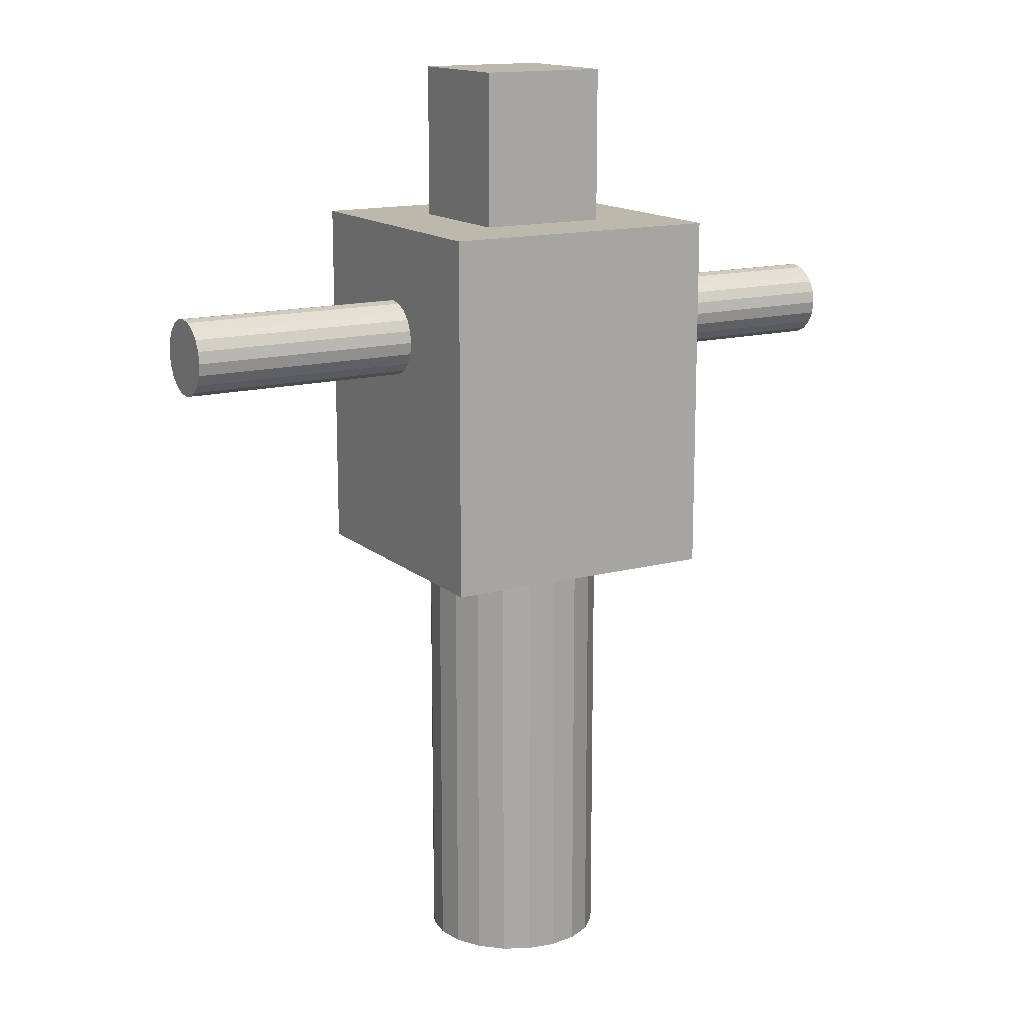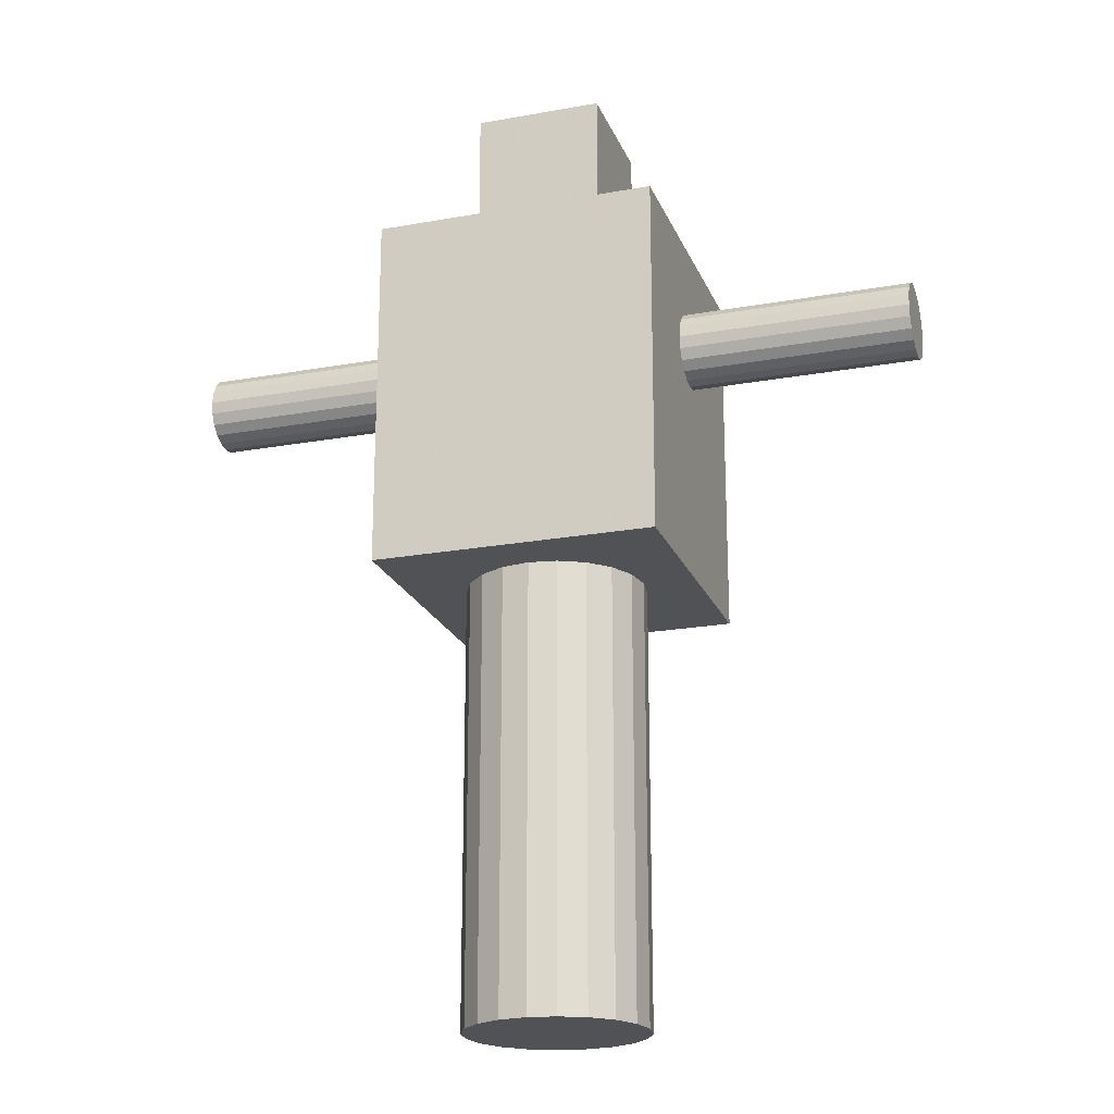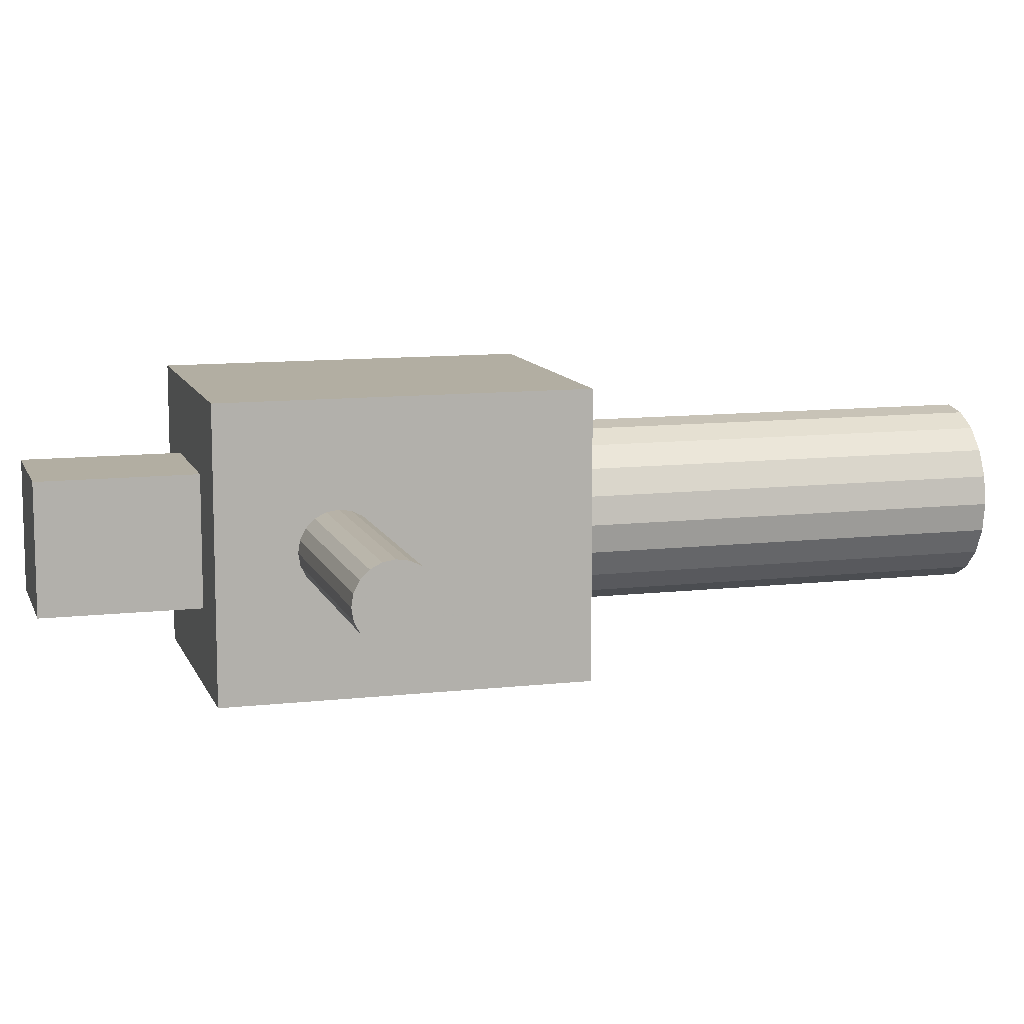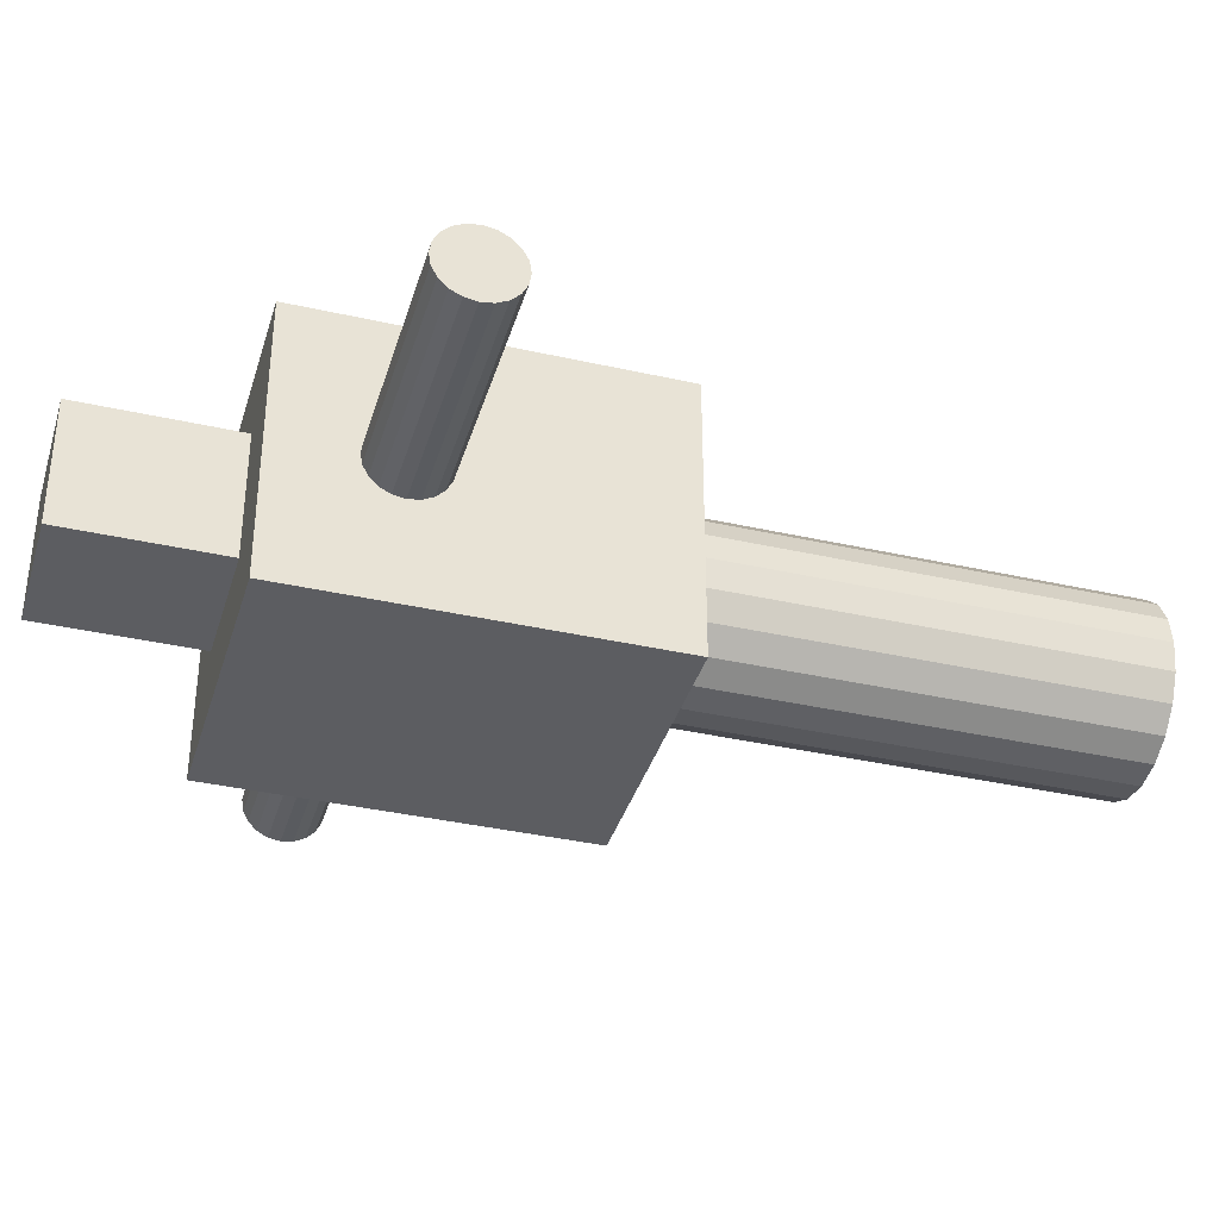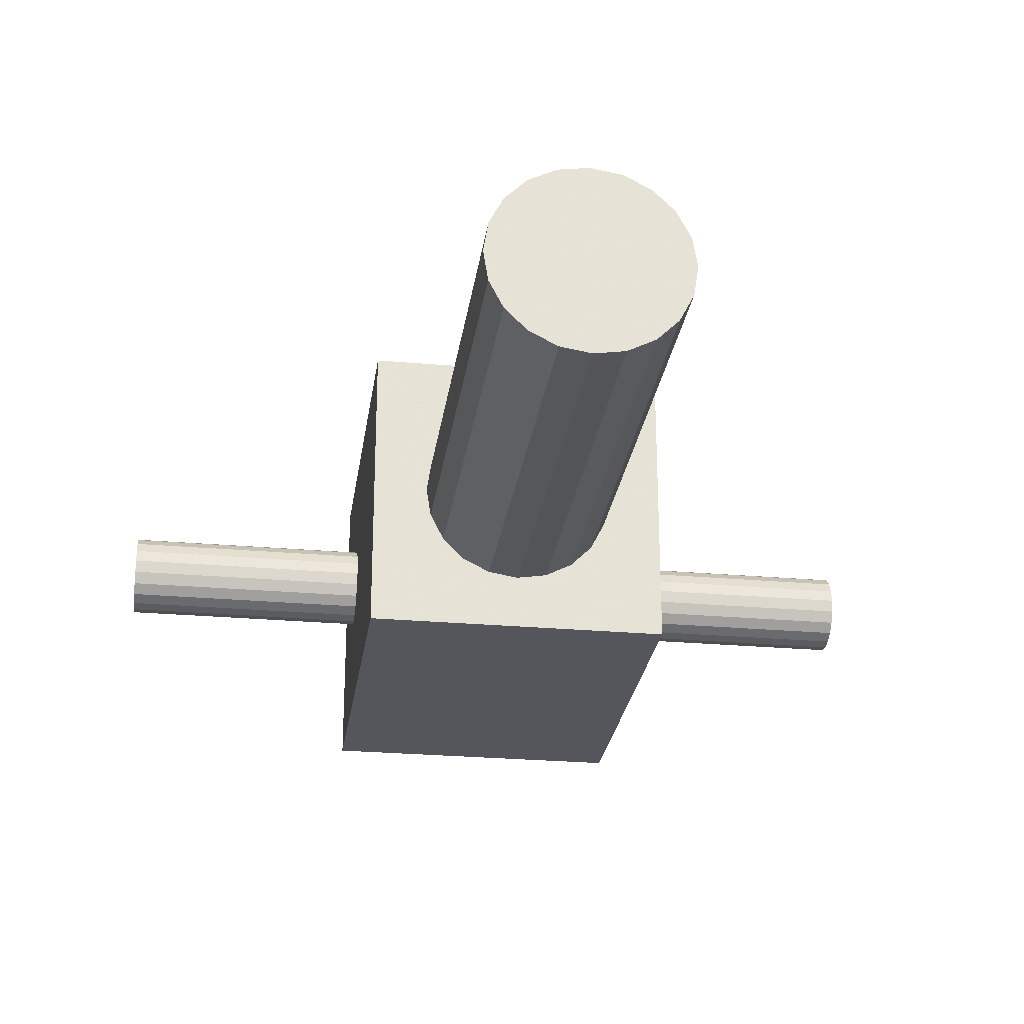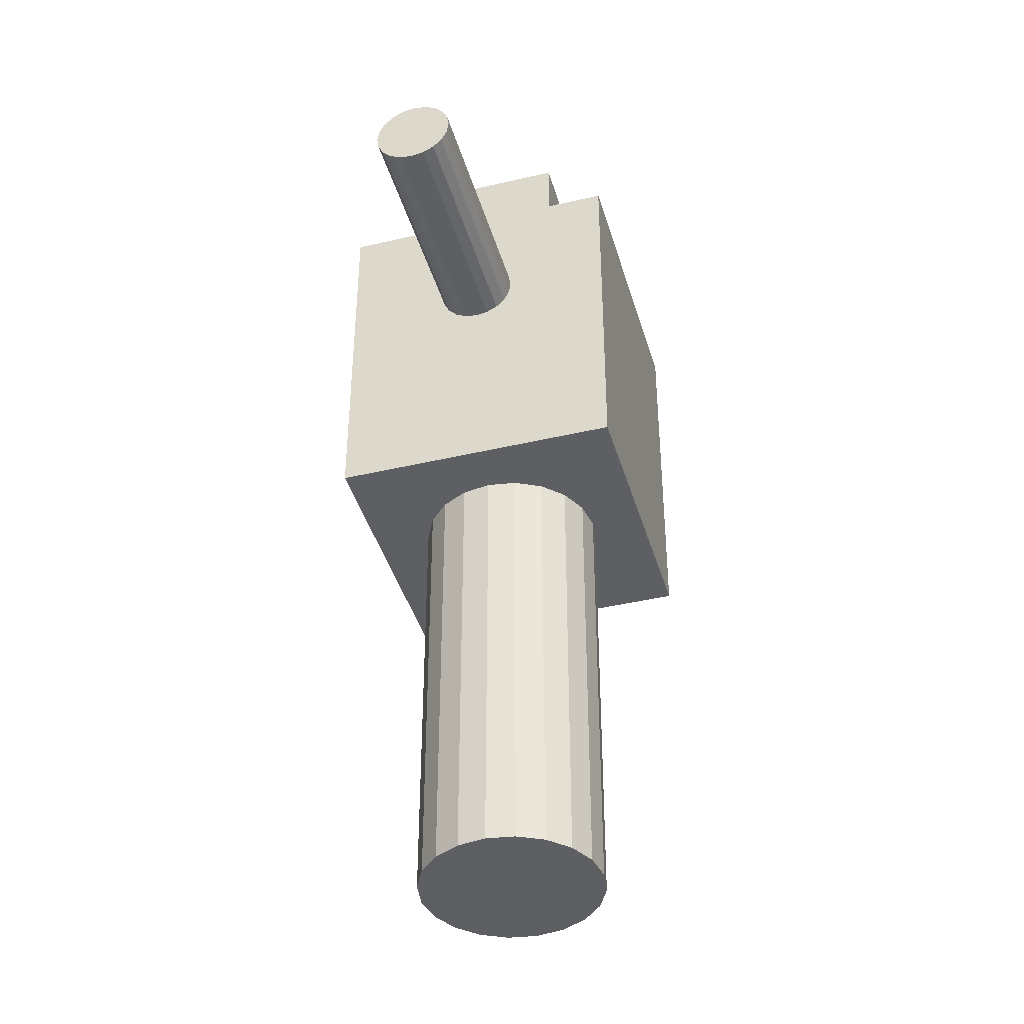
<metadata>
{"format":"obj","ext":"obj","renderer":"f3d","projection":"perspective","resolution":1024,"background":"white","views":[{"elev":14.7,"azim":149.9,"up":"+Z"},{"elev":-21.1,"azim":17.9,"up":"+Z"},{"elev":10.7,"azim":74.1,"up":"+Y"},{"elev":-37.2,"azim":73.8,"up":"+Y"},{"elev":-26.3,"azim":172.1,"up":"+Y"},{"elev":-41.4,"azim":105.9,"up":"+Z"}]}
</metadata>
<code>
o obj_0
v -6 		-23.5 		0
v -6.171 		-22.42 		0
v -6.668 		-21.44 		0
v -7.443 		-20.67 		0
v -8.418 		-20.17 		0
v -9.5 		-20 		0
v -10.58 		-20.17 		0
v -11.56 		-20.67 		0
v -12.33 		-21.44 		0
v -12.83 		-22.42 		0
v -13 		-23.5 		0
v -9.5 		-27 		0
v -8.418 		-26.83 		0
v -7.443 		-26.33 		0
v -6.668 		-25.56 		0
v -6.171 		-24.58 		0
v -12.83 		-24.58 		0
v -12.33 		-25.56 		0
v -11.56 		-26.33 		0
v -10.58 		-26.83 		0
v -9.5 		-20 		17
v -10.58 		-20.17 		17
v -11.56 		-20.67 		17
v -12.33 		-21.44 		17
v -12.83 		-22.42 		17
v -13 		-23.5 		17
v -12.83 		-24.58 		17
v -9.5 		-27 		17
v -8.418 		-26.83 		17
v -7.443 		-26.33 		17
v -6.668 		-25.56 		17
v -6.171 		-24.58 		17
v -6.17 		-24.58 		17
v -12.83 		-24.58 		17
v -12.33 		-25.56 		17
v -11.56 		-26.33 		17
v -10.58 		-26.83 		17
v -4 		-25 		26.5
v -4 		-24.98 		26.62
v -4 		-22.02 		26.62
v -4 		-22 		26.5
v -4 		-22.07 		26.04
v -4 		-22.29 		25.62
v -4 		-22.62 		25.29
v -4 		-23.04 		25.07
v -4 		-23.5 		25
v -4 		-23.96 		25.07
v -4 		-24.38 		25.29
v -4 		-24.71 		25.62
v -4 		-24.93 		26.04
v -4 		-18 		31
v -6 		-27 		17
v -6 		-23.5 		17
v -6 		-20 		17
v -4 		-18 		17
v -13 		-20 		17
v -7 		-21 		31
v -7 		-21 		37
v -7 		-26 		37
v -7 		-26 		31
v -12 		-26 		31
v -12 		-26 		37
v -12 		-21 		37
v -12 		-21 		31
v -6.171 		-22.42 		17
v -6.668 		-21.44 		17
v -7.443 		-20.67 		17
v -8.418 		-20.17 		17
v -13 		-24.58 		17
v -12.45 		-27 		17
v -4 		-24.93 		26.96
v -4 		-24.71 		27.38
v -4 		-24.38 		27.71
v -4 		-23.96 		27.93
v -4 		-23.5 		28
v -4 		-23.04 		27.93
v -4 		-22.62 		27.71
v -4 		-22.29 		27.38
v -4 		-22.07 		26.96
v -24 		-24.93 		26.96
v -24 		-24.71 		27.38
v -24 		-24.38 		27.71
v -24 		-23.96 		27.93
v -24 		-23.5 		28
v -24 		-23.04 		27.93
v -24 		-22.62 		27.71
v -24 		-22.29 		27.38
v -24 		-22.07 		26.96
v -24 		-24.93 		26.04
v -24 		-25 		26.5
v -24 		-22 		26.5
v -24 		-22.07 		26.04
v -24 		-22.29 		25.62
v -24 		-22.62 		25.29
v -24 		-23.04 		25.07
v -24 		-23.5 		25
v -24 		-23.96 		25.07
v -24 		-24.38 		25.29
v -24 		-24.71 		25.62
v -15 		-24.98 		26.62
v -15 		-24.93 		26.96
v -15 		-24.71 		27.38
v -15 		-24.38 		27.71
v -15 		-23.96 		27.93
v -15 		-23.5 		28
v -15 		-23.04 		27.93
v -15 		-22.62 		27.71
v -15 		-22.29 		27.38
v -15 		-22.07 		26.96
v -15 		-22.02 		26.62
v -15 		-25 		26.5
v -15 		-22 		26.5
v -15 		-22.07 		26.04
v -15 		-22.29 		25.62
v -15 		-22.62 		25.29
v -15 		-23.04 		25.07
v -15 		-23.5 		25
v -15 		-23.96 		25.07
v -15 		-24.38 		25.29
v -15 		-24.71 		25.62
v -15 		-24.93 		26.04
v -15 		-29 		17
v -15 		-29 		31
v -15 		-18 		17
v -15 		-18 		31
v -4 		-29 		31
v -4 		-29 		17
v 5 		-22.29 		25.62
v 5 		-22.62 		25.29
v 5 		-23.04 		25.07
v 5 		-22.07 		26.96
v 5 		-22.29 		27.38
v 5 		-22.62 		27.71
v 5 		-23.04 		27.93
v 5 		-23.5 		28
v 5 		-23.96 		27.93
v 5 		-24.38 		27.71
v 5 		-24.71 		27.38
v 5 		-24.93 		26.96
v 5 		-23.5 		25
v 5 		-23.96 		25.07
v 5 		-25 		26.5
v 5 		-24.93 		26.04
v 5 		-24.71 		25.62
v 5 		-24.38 		25.29
v 5 		-22.07 		26.04
v 5 		-22 		26.5
g group_0_15277357
f 43 55 42
f 44 55 43
f 45 55 44
f 48 127 47
f 49 127 48
f 50 127 49
f 126 127 38
f 55 127 53
f 53 54 55
f 52 53 127
f 54 21 55
f 56 124 21
f 124 125 51
f 55 124 51
f 57 58 59
f 57 59 60
f 61 62 63
f 61 63 64
f 58 63 62
f 58 62 59
f 62 61 60
f 62 60 59
f 58 57 64
f 58 64 63
f 60 51 57
f 126 51 60
f 64 57 51
f 61 126 60
f 53 52 33
f 53 65 54
f 65 66 54
f 66 67 54
f 67 68 54
f 21 54 68
f 56 21 22
f 22 23 56
f 23 24 56
f 24 25 56
f 26 56 25
f 27 69 26
f 28 29 52
f 29 30 52
f 30 31 52
f 31 32 52
f 52 32 33
f 27 34 69
f 34 35 69
f 70 69 35
f 35 36 70
f 36 37 70
f 28 70 37
f 50 38 127
f 38 39 126
f 51 41 55
f 46 55 45
f 47 127 46
f 78 79 51
f 51 79 40
f 51 40 41
f 42 55 41
f 73 74 126
f 74 75 126
f 51 126 75
f 75 76 51
f 71 72 126
f 39 71 126
f 73 126 72
f 77 51 76
f 78 51 77
f 116 124 117
f 122 117 124
f 124 112 125
f 100 123 101
f 101 123 102
f 102 123 103
f 103 123 104
f 105 104 123
f 123 125 105
f 106 105 125
f 109 108 125
f 107 106 125
f 108 107 125
f 110 109 125
f 123 100 111
f 112 110 125
f 112 124 113
f 114 124 115
f 124 114 113
f 115 124 116
f 117 122 118
f 122 119 118
f 119 122 120
f 123 111 122
f 120 122 121
f 121 122 111
f 123 64 125
f 126 61 123
f 61 64 123
f 51 125 64
f 55 21 124
f 56 26 124
f 122 124 26
f 26 69 122
f 69 70 122
f 123 122 127
f 123 127 126
f 55 46 127
f 70 28 122
f 127 122 28
f 127 28 52
g group_0_16089887
f 23 7 8
f 30 13 14
f 15 31 14
f 35 17 18
f 18 19 35
f 21 68 6
f 21 6 22
f 24 23 9
f 9 25 24
f 12 13 28
f 16 32 31
f 32 16 33
f 34 27 17
f 17 35 34
f 35 19 36
f 19 20 36
f 37 36 20
f 37 20 28
f 12 28 20
f 16 1 33
f 53 1 65
f 2 65 1
f 3 66 65
f 3 65 2
f 3 4 66
f 67 66 4
f 4 5 67
f 6 7 22
f 7 23 22
f 23 8 9
f 9 10 25
f 26 25 11
f 10 11 25
f 26 11 27
f 17 27 11
f 29 28 13
f 30 29 13
f 30 14 31
f 15 16 31
f 53 33 1
f 67 5 68
f 5 6 68
f 134 76 75
f 77 76 134
f 79 131 40
f 80 81 82
f 80 82 83
f 80 83 84
f 80 84 85
f 80 85 86
f 80 86 87
f 80 87 88
f 80 88 91
f 80 91 90
f 89 90 91
f 89 91 92
f 89 92 93
f 89 93 94
f 89 94 95
f 89 95 96
f 89 96 97
f 89 97 98
f 89 98 99
f 101 80 100
f 103 82 102
f 103 104 82
f 85 84 106
f 107 86 106
f 87 86 108
f 87 108 109
f 81 101 102
f 82 81 102
f 10 9 11
f 9 8 11
f 8 7 11
f 7 6 11
f 6 5 11
f 5 4 11
f 4 3 11
f 3 2 11
f 2 1 11
f 17 11 1
f 19 1 20
f 18 1 19
f 17 1 18
f 12 20 1
f 12 1 16
f 12 16 15
f 12 15 14
f 12 14 13
f 131 132 133
f 131 133 134
f 131 134 135
f 136 147 135
f 137 147 136
f 138 147 137
f 139 147 138
f 111 100 90
f 142 143 144
f 142 144 145
f 142 145 141
f 142 141 140
f 142 140 130
f 142 130 129
f 142 129 128
f 142 128 146
f 142 146 147
f 131 135 147
f 142 147 139
f 113 92 112
f 113 114 92
f 114 115 94
f 115 116 94
f 137 73 138
f 116 117 96
f 136 74 137
f 118 97 117
f 96 117 97
f 98 97 119
f 118 119 97
f 120 98 119
f 121 89 120
f 89 121 90
f 111 90 121
f 79 132 131
f 147 40 131
f 104 83 82
f 105 84 104
f 83 104 84
f 105 106 84
f 85 106 86
f 107 108 86
f 88 87 109
f 49 145 144
f 49 144 143
f 112 91 110
f 109 110 88
f 88 110 91
f 73 137 74
f 136 135 74
f 75 74 135
f 75 135 134
f 77 134 133
f 78 77 132
f 133 132 77
f 116 95 94
f 132 79 78
f 116 96 95
f 139 39 142
f 41 40 147
f 146 42 41
f 146 41 147
f 120 99 98
f 146 128 43
f 146 43 42
f 120 89 99
f 44 43 129
f 128 129 43
f 129 130 45
f 129 45 44
f 46 45 140
f 130 140 45
f 141 47 140
f 46 140 47
f 81 80 101
f 47 141 48
f 145 48 141
f 49 48 145
f 143 50 49
f 50 143 38
f 142 38 143
f 38 142 39
f 71 39 139
f 139 138 71
f 72 71 138
f 73 72 138
f 90 100 80
f 92 91 112
f 92 114 93
f 114 94 93

</code>
